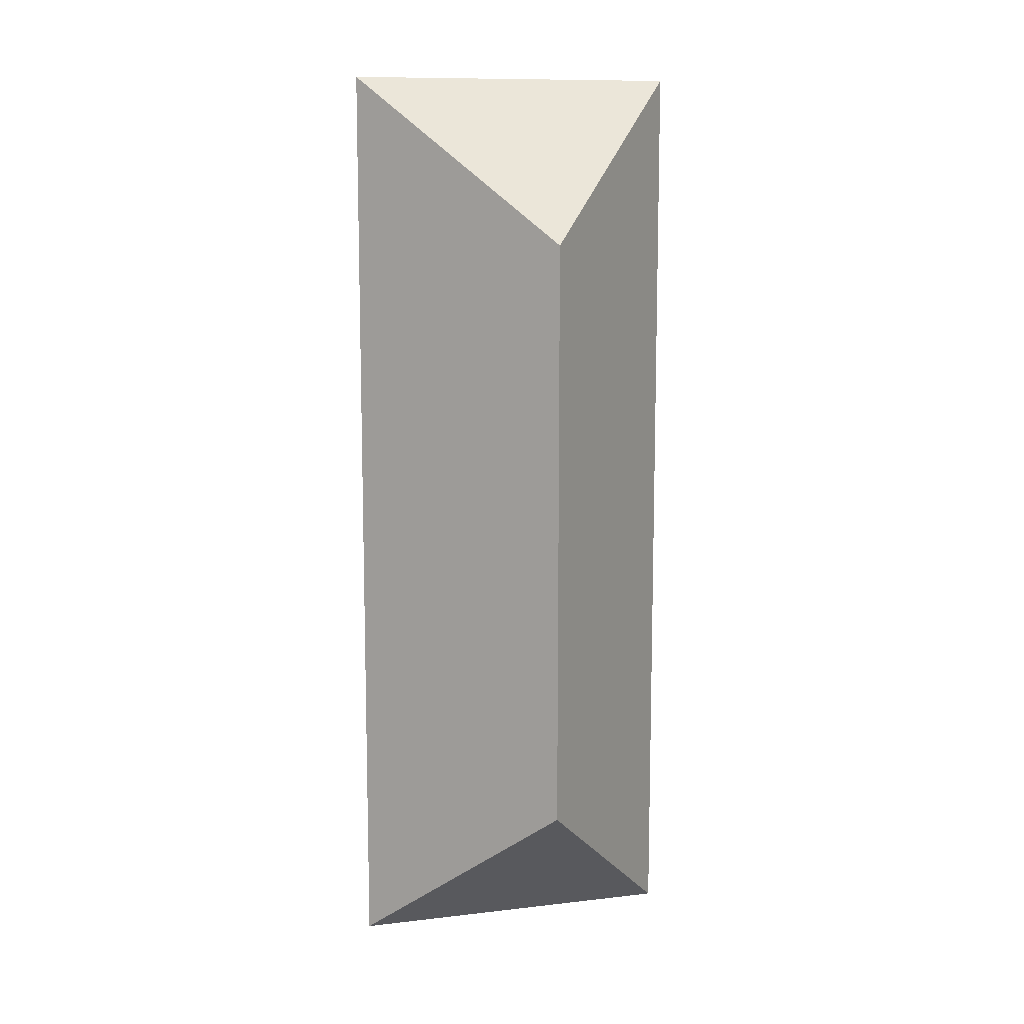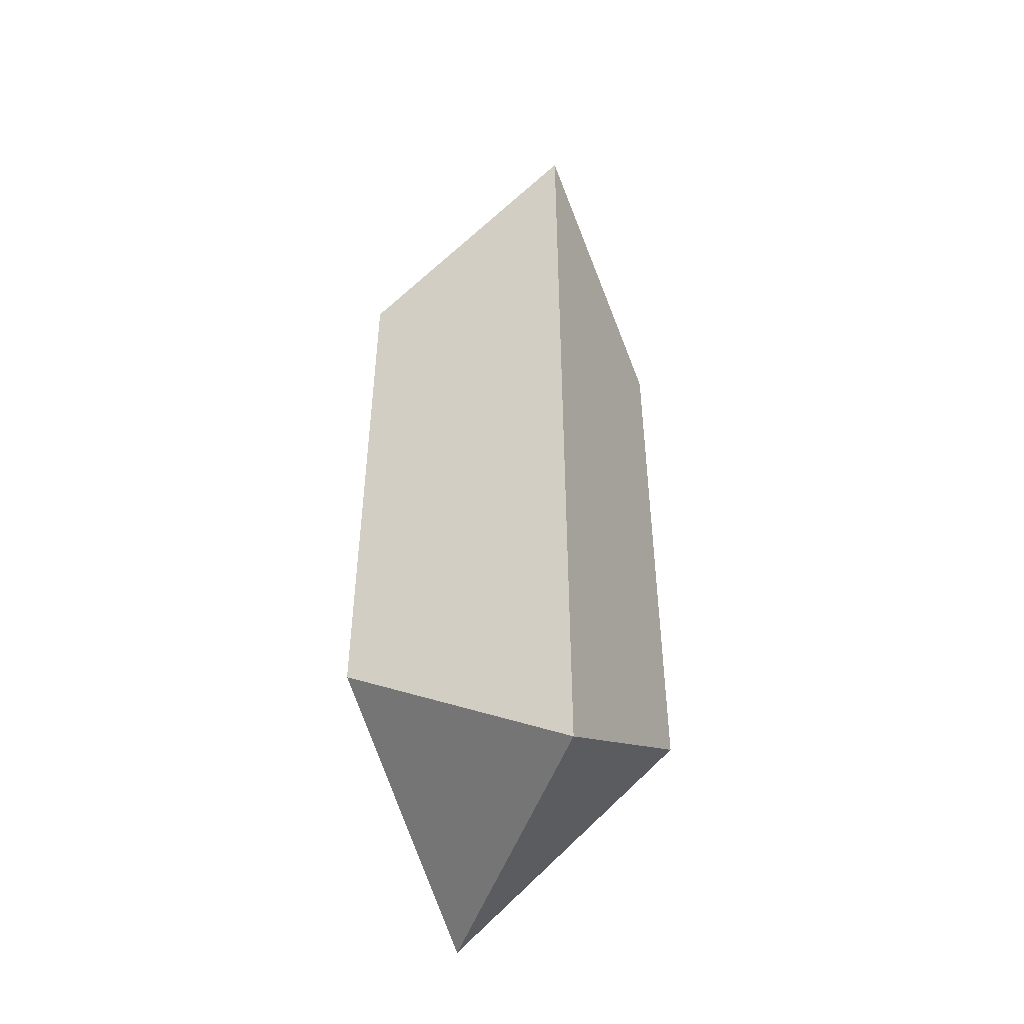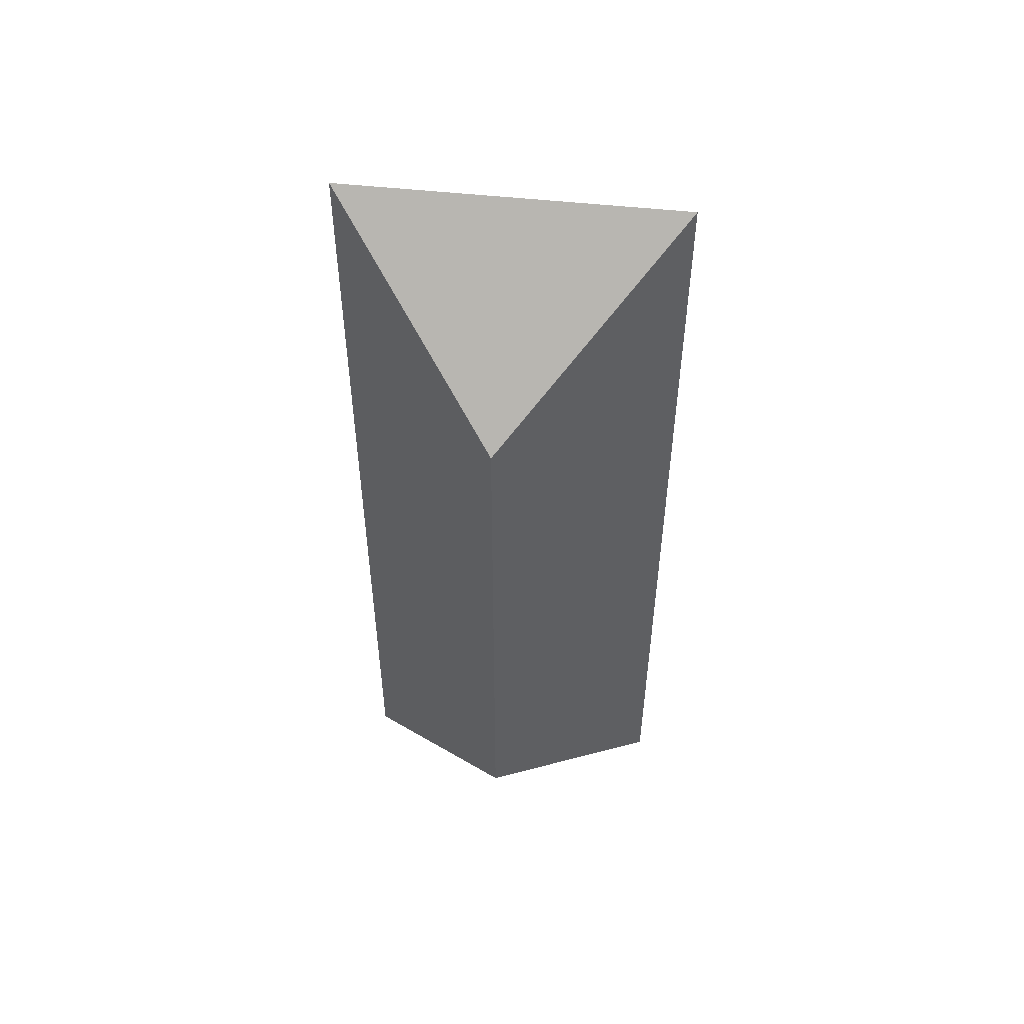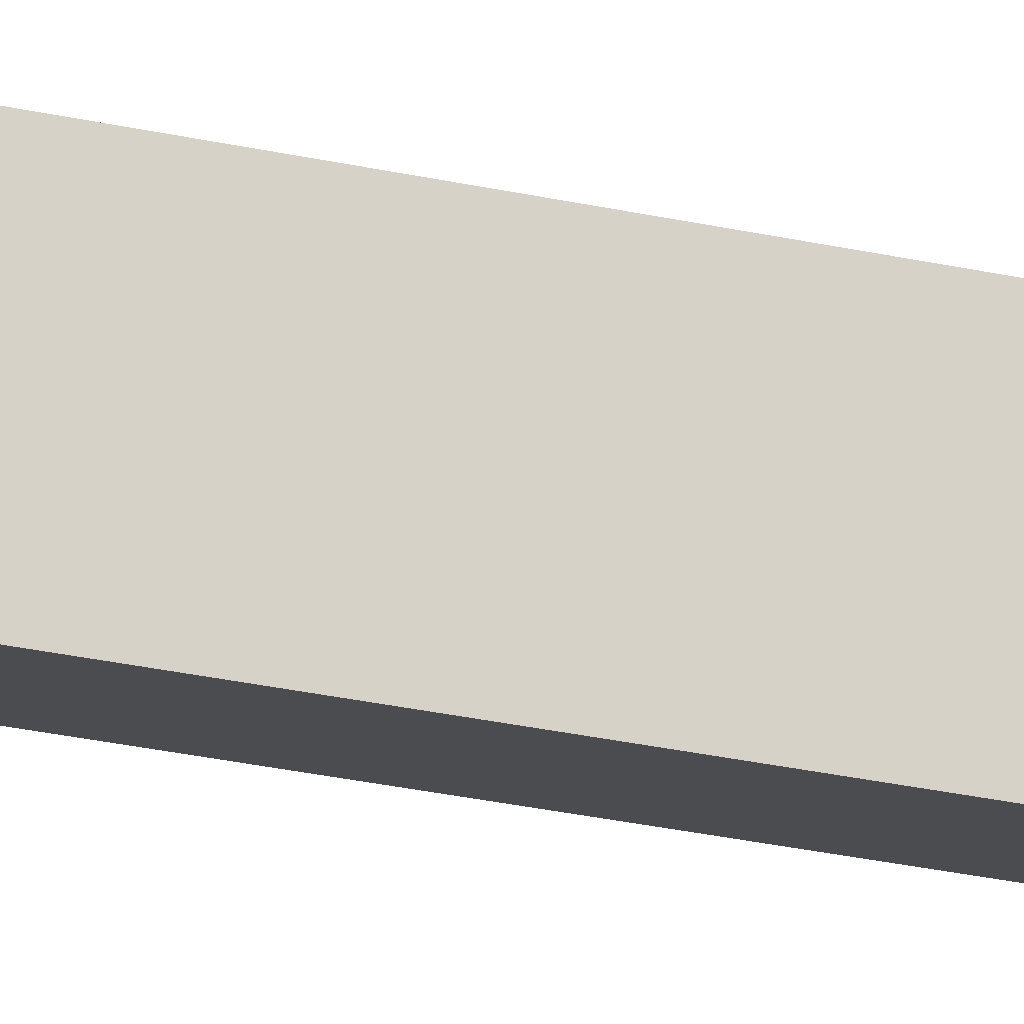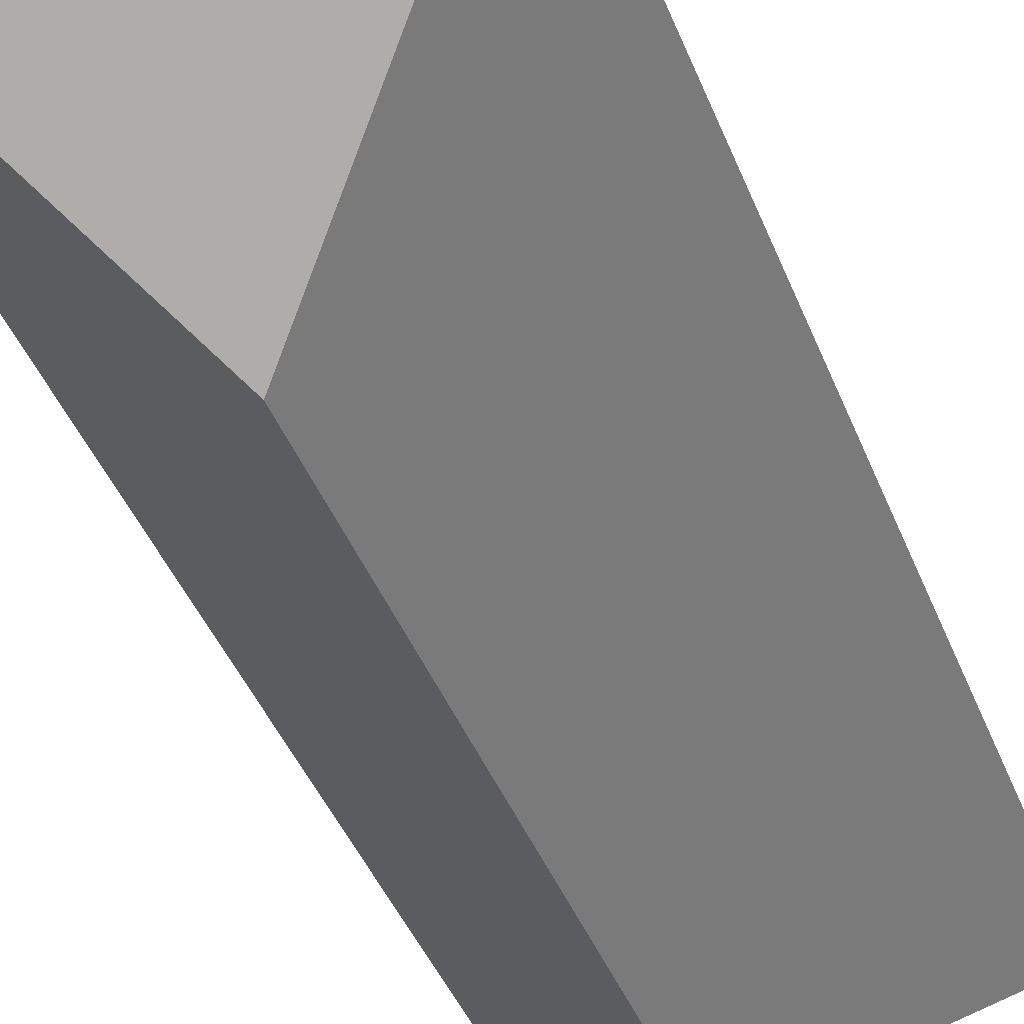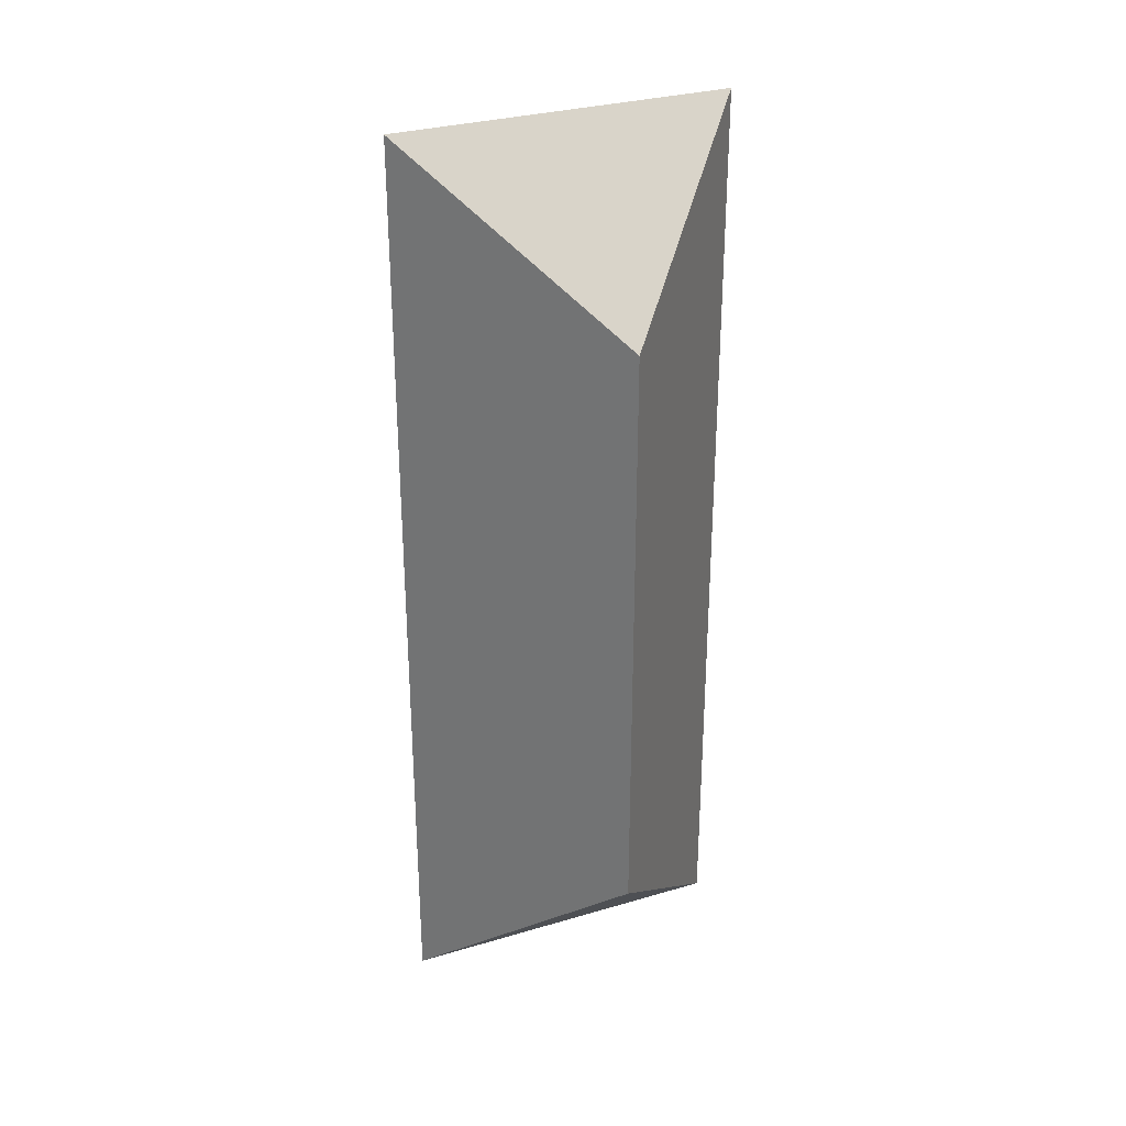
<metadata>
{"format":"obj","ext":"obj","renderer":"f3d","projection":"perspective","resolution":1024,"background":"white","views":[{"elev":10.7,"azim":163.6,"up":"+Z"},{"elev":-48.2,"azim":71.5,"up":"+Z"},{"elev":52.5,"azim":-173.4,"up":"+Z"},{"elev":-56.7,"azim":-100.9,"up":"+Y"},{"elev":-38.4,"azim":-161.0,"up":"+Y"},{"elev":30.5,"azim":-23.2,"up":"+Z"}]}
</metadata>
<code>
o cube
v 0.5 0.2815 -0.5
v 0.5 0.2819 0.5
v 0.7805 5.991e-07 -0.7812
v 0.7808 0 0.7812
v 0.2195 5.991e-07 -0.7812
v 0.2192 -2.776e-17 0.7812
v 0.5 -0.2806 -0.5
v 0.5 -0.2809 0.5
f 3 1 2 4
f 6 5 7 8
f 2 1 5 6
f 7 3 4 8
f 5 1 3
f 4 2 6
f 4 6 8
f 5 3 7

</code>
